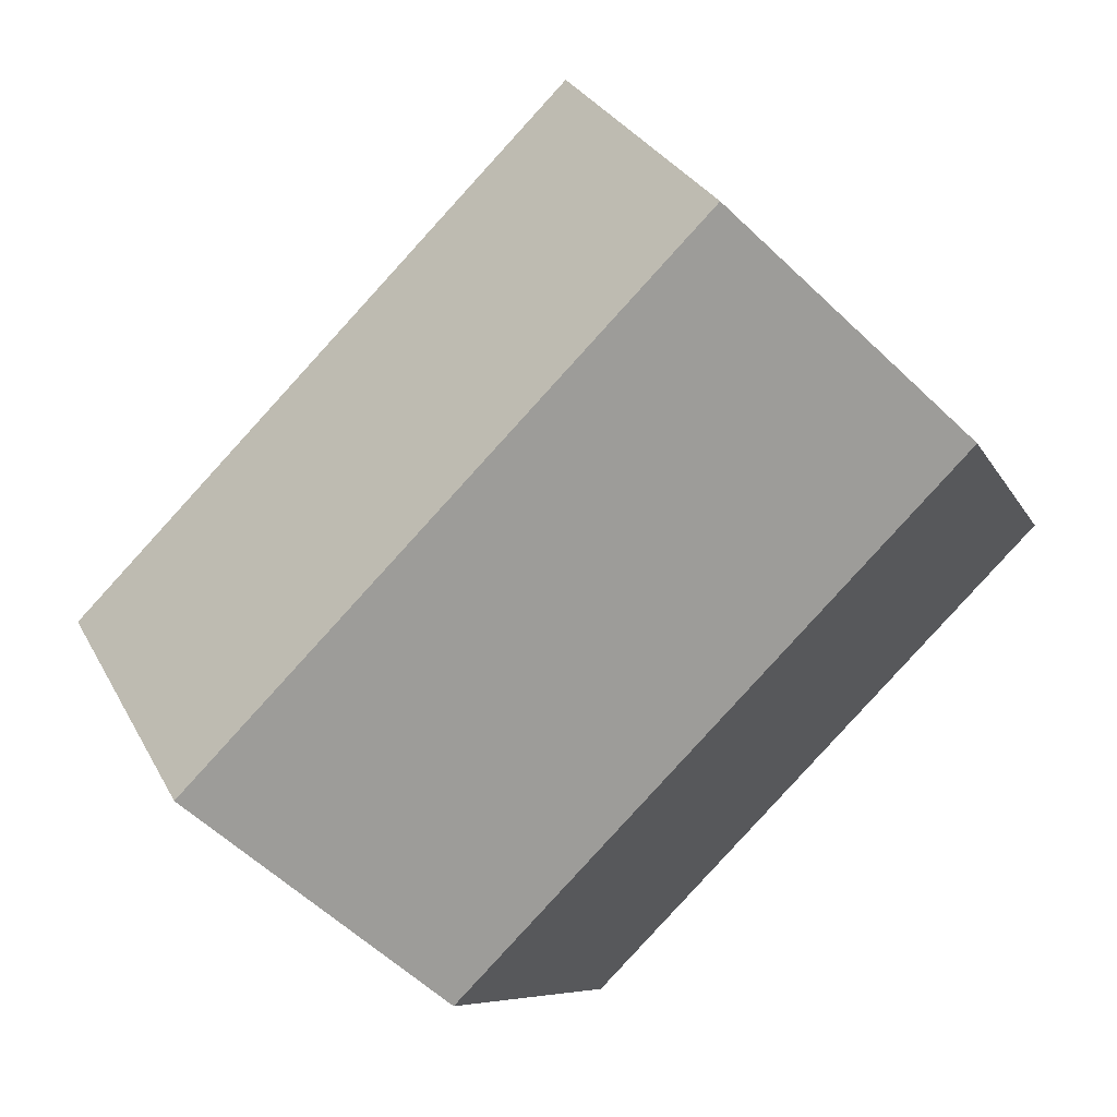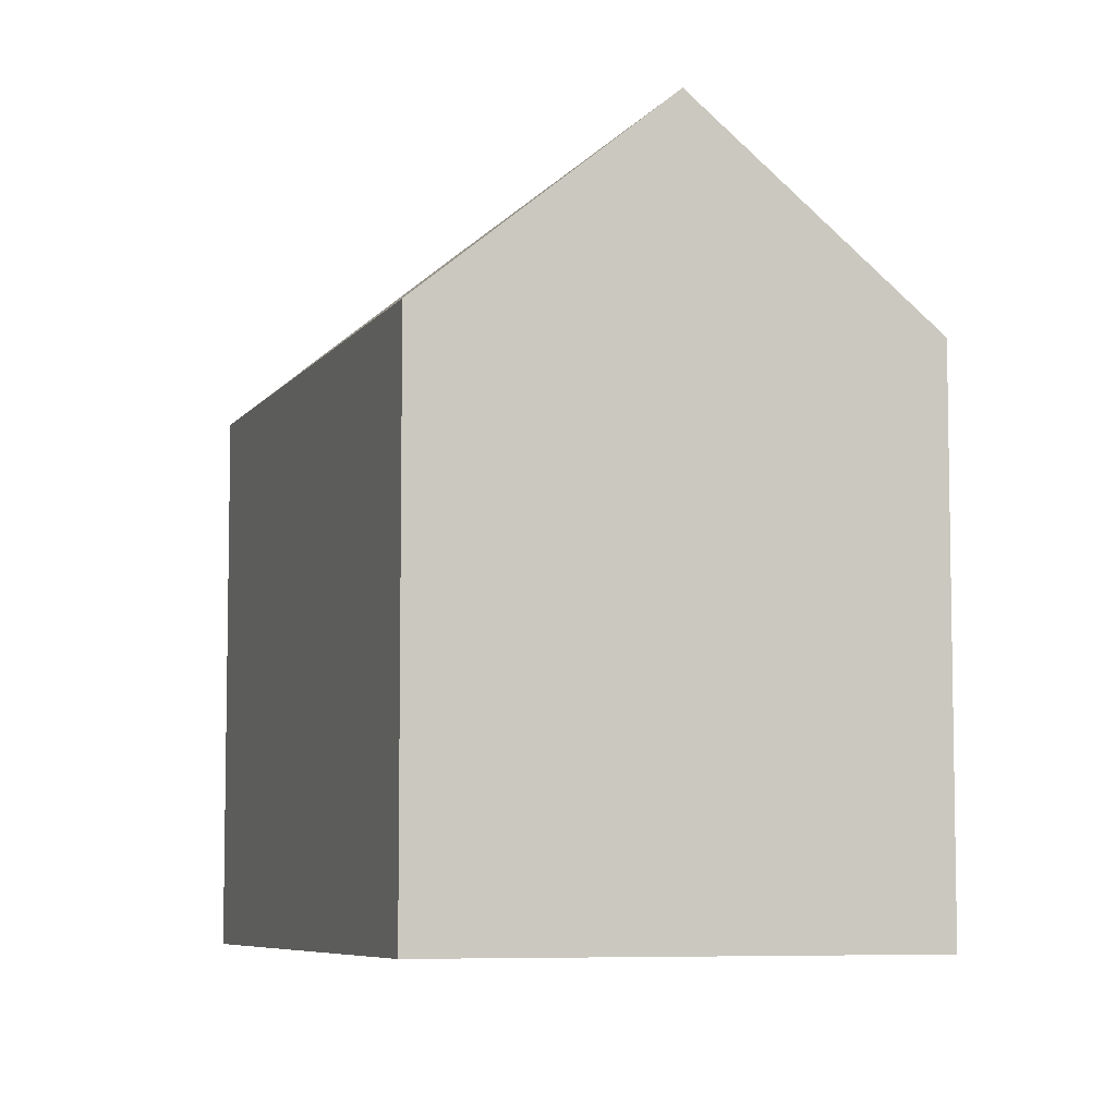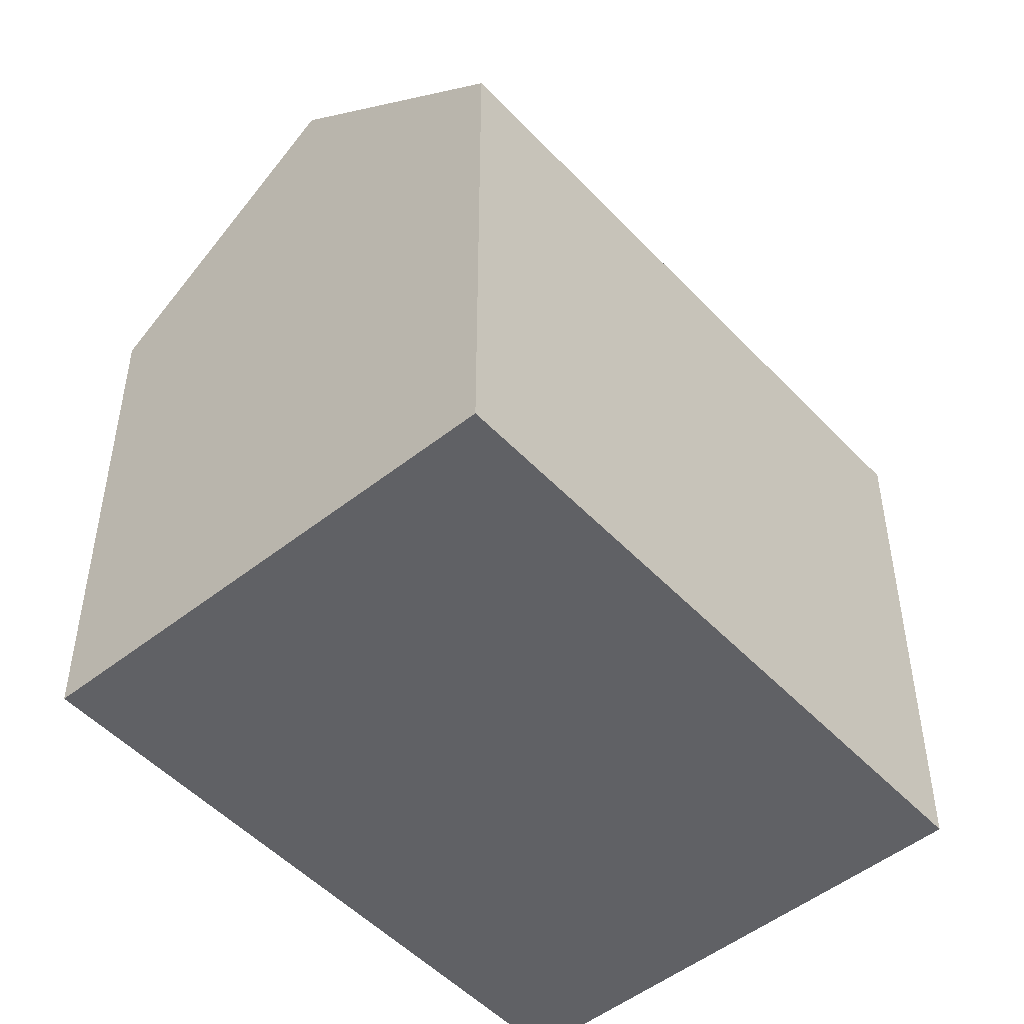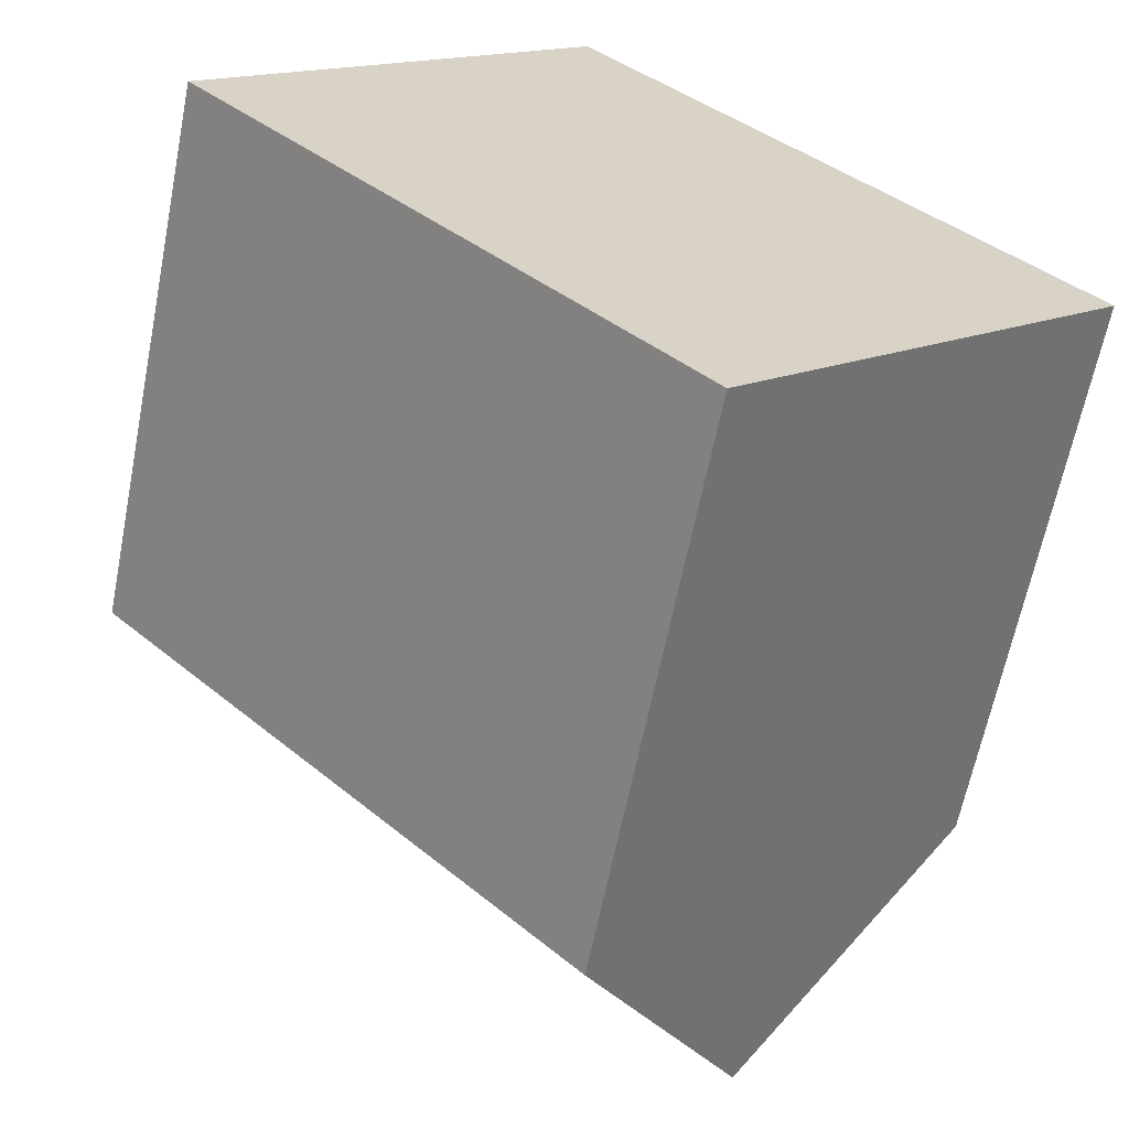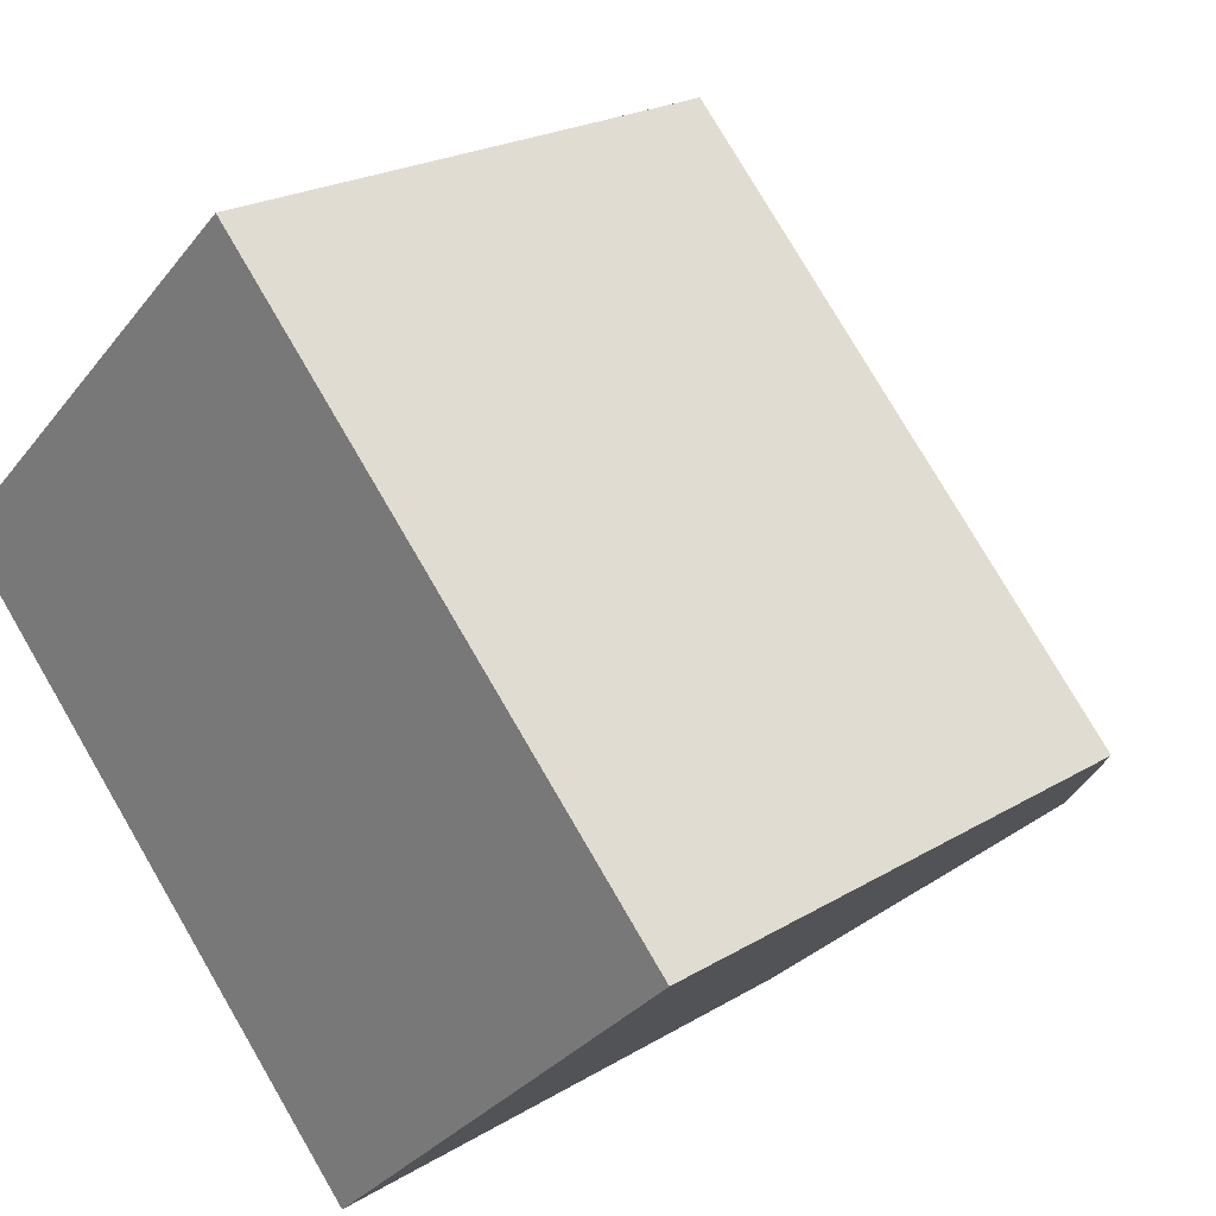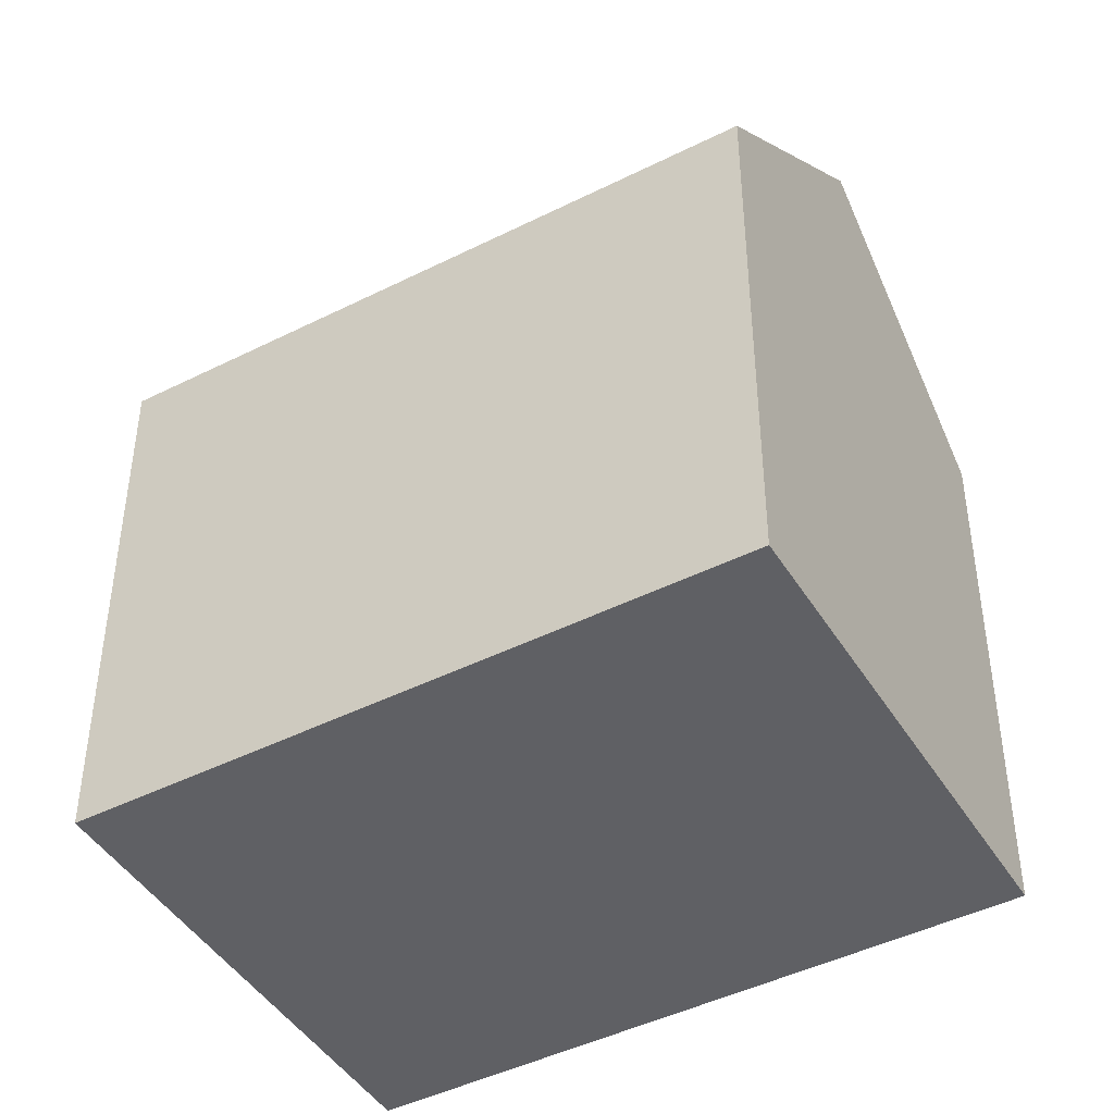
<metadata>
{"format":"obj","ext":"obj","renderer":"f3d","projection":"perspective","resolution":1024,"background":"white","views":[{"elev":-7.0,"azim":-165.4,"up":"+Z"},{"elev":-6.8,"azim":117.0,"up":"+Y"},{"elev":-50.4,"azim":177.2,"up":"+Y"},{"elev":-63.3,"azim":-11.2,"up":"+Z"},{"elev":21.9,"azim":43.5,"up":"+Z"},{"elev":-45.0,"azim":-103.9,"up":"+Y"}]}
</metadata>
<code>
v  4.249 -2.486e-16 4.061
v  19.37 1.899e-16 -3.101
v  8.499 -4.973e-16 8.121
v  0 0 0
v  15.12 4.385e-16 -7.161
v  10.88 6.871e-16 -11.22
v  10.88 12.68 -11.22
v  4.25 17.45 4.06
v  15.13 17.45 -7.162
v  0.0002699 12.68 -0.0004021
v  8.499 12.68 8.121
v  19.37 12.68 -3.101
g defaultobject
f 1 2 3
f 2 1 4
f 2 4 5
f 5 4 6
f 7 8 9
f 8 7 10
f 9 11 12
f 11 9 8
f 10 6 4
f 6 10 7
f 2 11 3
f 11 2 12
f 11 1 3
f 1 11 4
f 4 11 10
f 10 11 8
f 7 5 6
f 5 7 2
f 2 7 12
f 12 7 9

</code>
